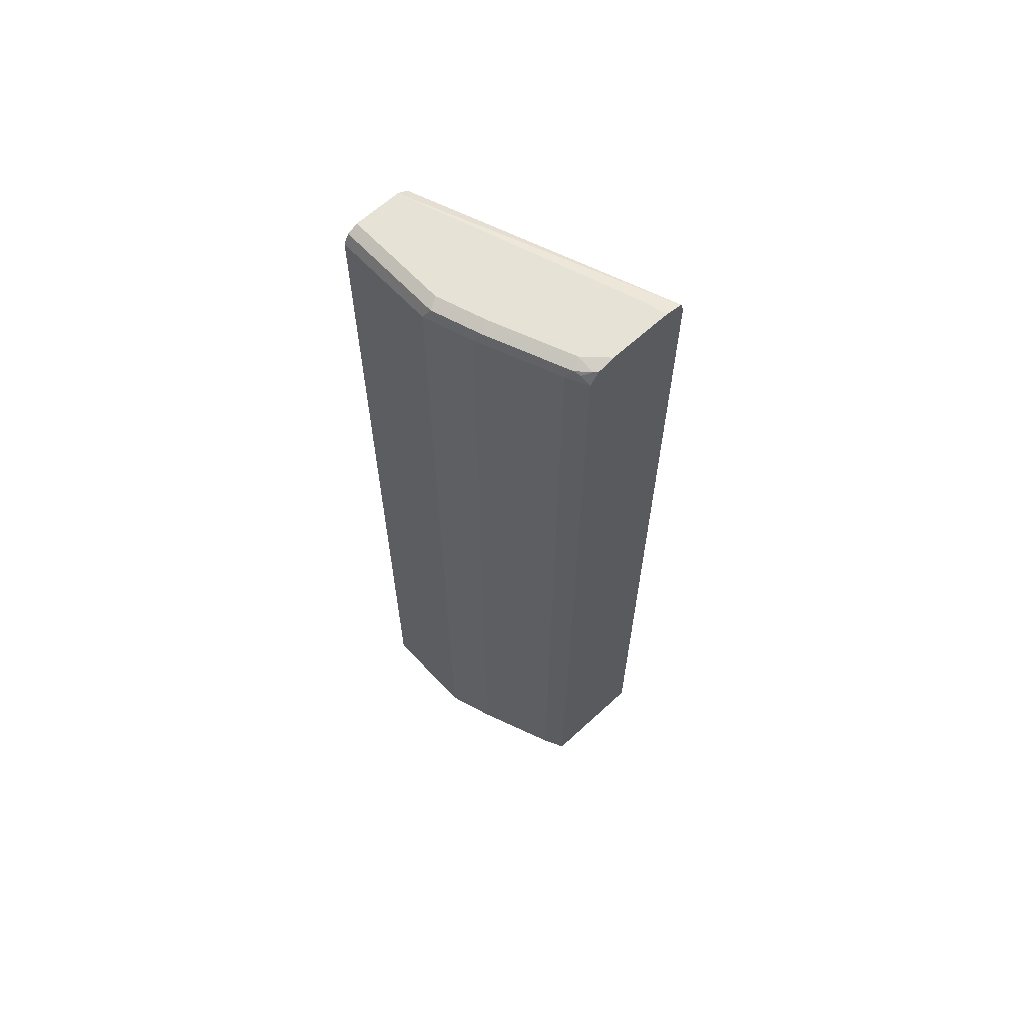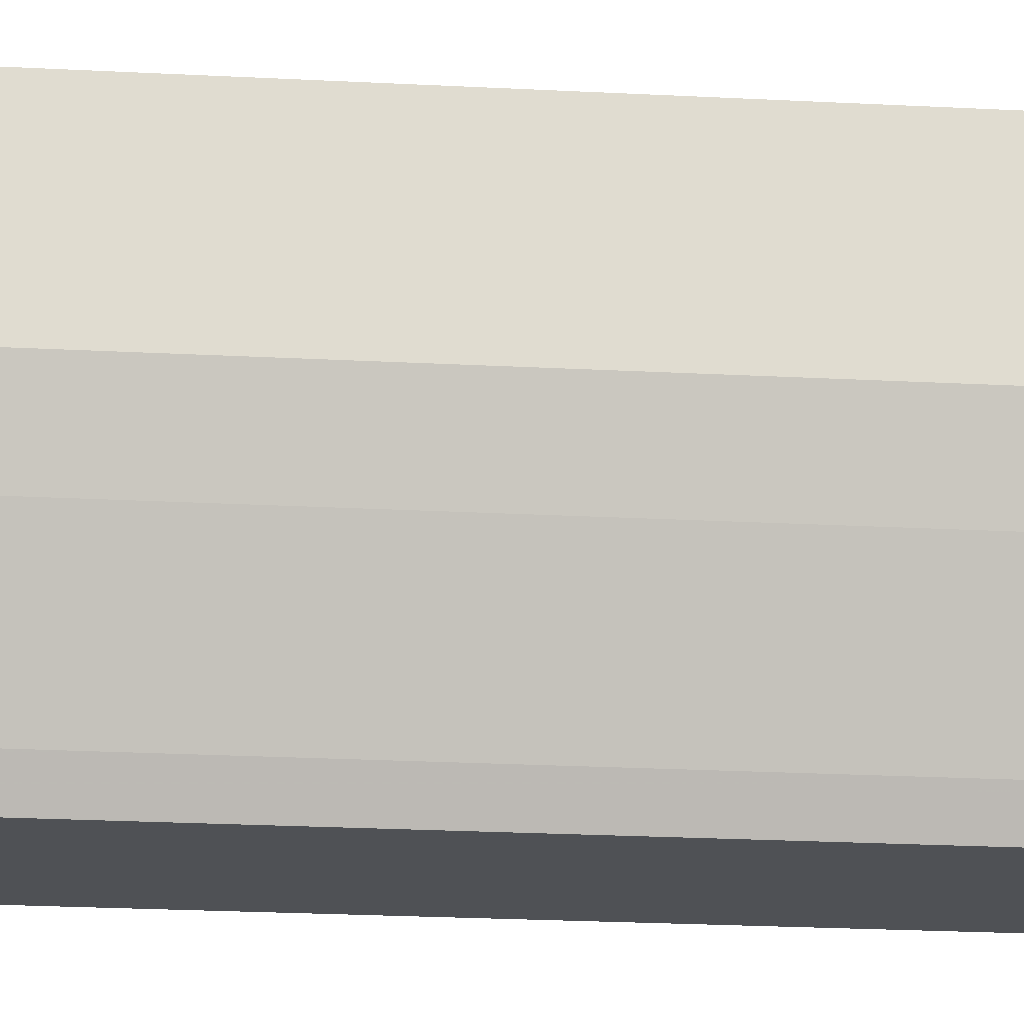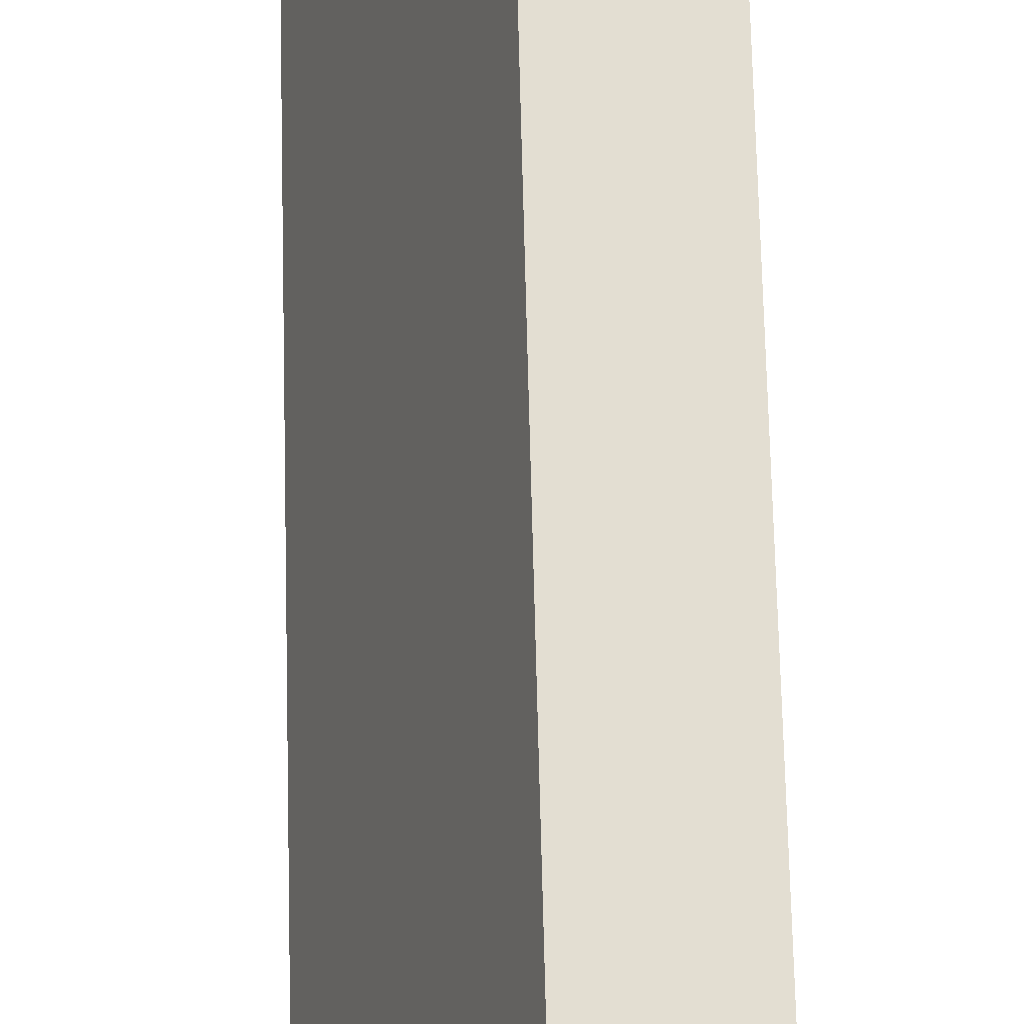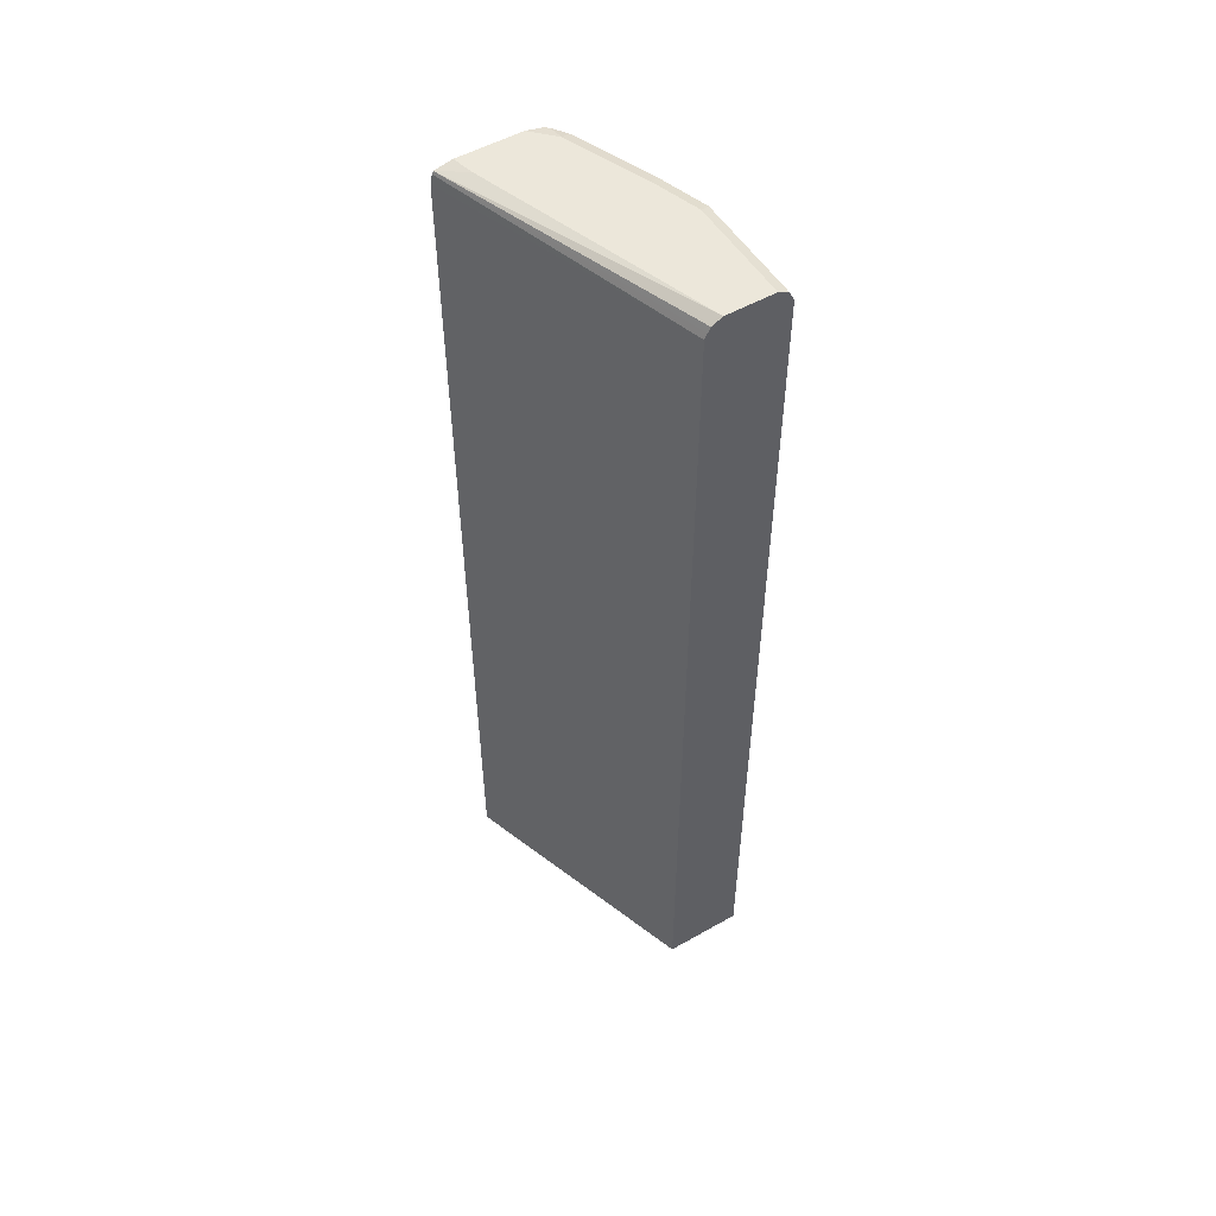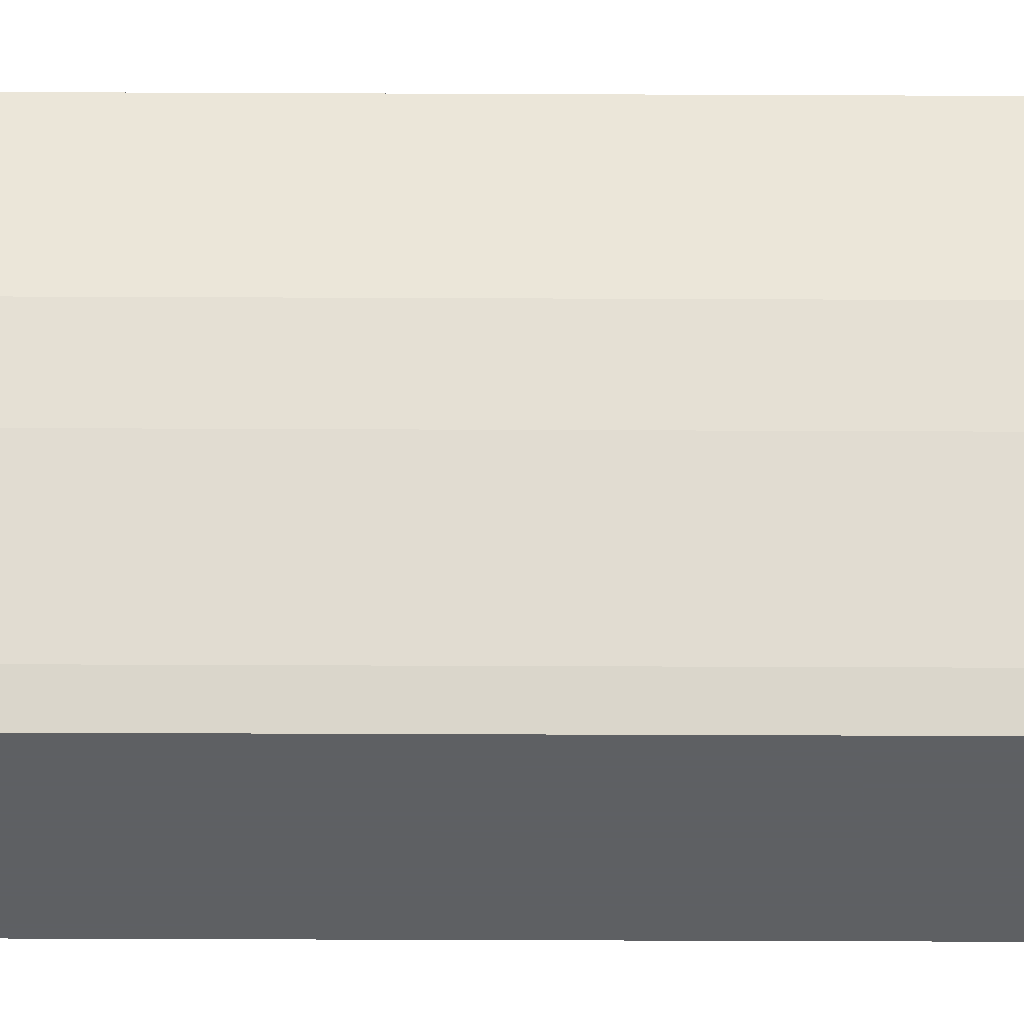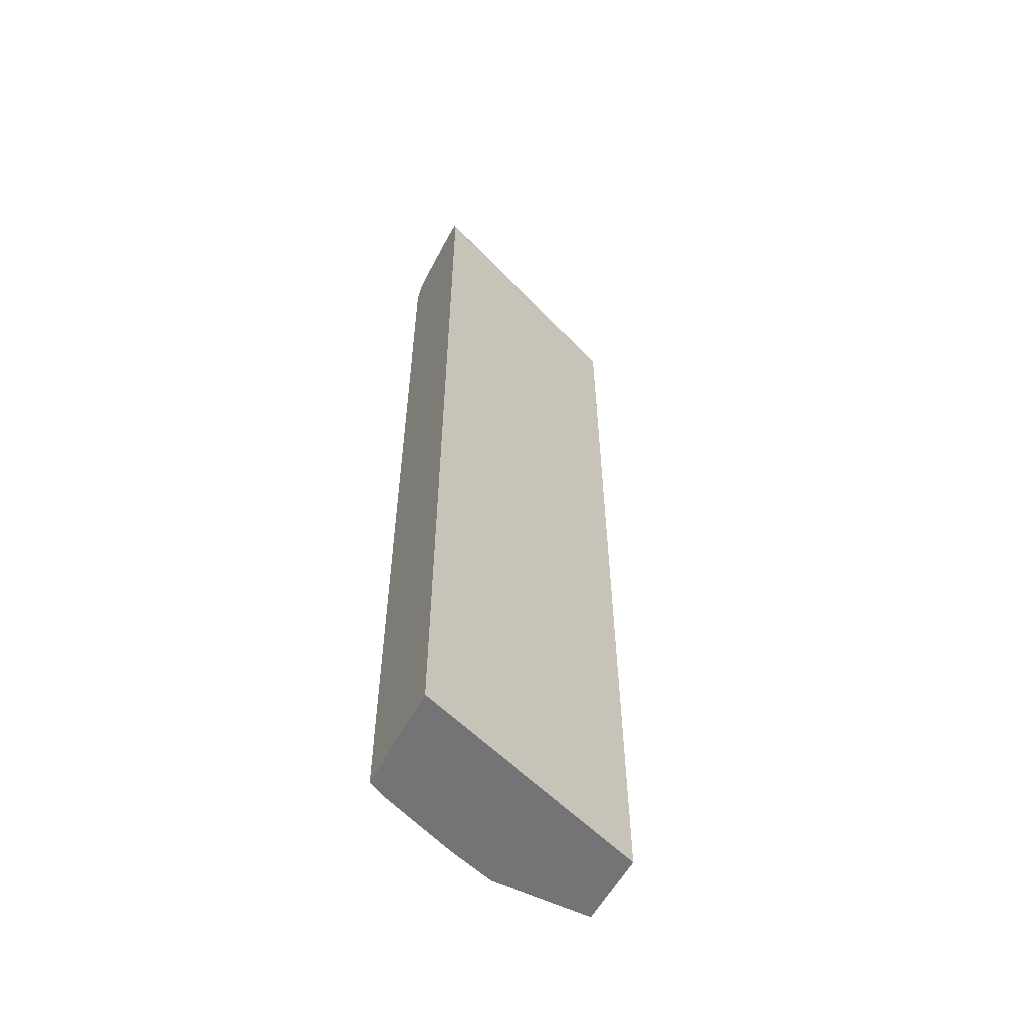
<metadata>
{"format":"obj","ext":"obj","renderer":"f3d","projection":"perspective","resolution":1024,"background":"white","views":[{"elev":63.5,"azim":137.1,"up":"+Y"},{"elev":-19.6,"azim":84.0,"up":"+Z"},{"elev":67.7,"azim":-1.4,"up":"+Z"},{"elev":52.8,"azim":-31.3,"up":"+Y"},{"elev":-42.7,"azim":89.7,"up":"+Z"},{"elev":-56.3,"azim":-117.3,"up":"+Y"}]}
</metadata>
<code>
v 0.5078 0.5925 0.2457
v 0.5078 0.5925 0.1354
v 0.457 0.5925 0.2457
v 0.5166 0.5881 0.2457
v 0.4909 0.5925 0.08465
v 0.5191 0.5868 0.1298
v 0.5022 0.5868 0.079
v 0.3724 0.5925 9e-08
v 0.3477 0.5882 -0.02256
v 0.4458 0.5868 0.2457
v 0.5191 0.5868 0.2457
v 0.457 0.5925 9e-08
v 0.5248 0.5755 0.1354
v 0.5078 0.5755 0.08465
v 0.474 0.5755 9e-08
v 0.4683 0.5868 -0.00562
v 0.3668 0.5925 -0.02256
v 0.3463 0.5853 -0.02256
v 0.4401 0.5755 0.2457
v 0.443 0.5813 0.2457
v 0.5248 0.5755 0.2457
v 0.4401 0.5925 -0.01691
v 0.457 0.5882 -0.01904
v 0.5248 -0.4222 0.1354
v 0.5078 -0.4222 0.08465
v 0.4683 0.5755 -0.01127
v 0.474 -0.4222 9e-08
v 0.463 -0.4222 -0.0219
v 0.4627 0.5755 -0.02256
v 0.4655 0.5839 -0.01269
v 0.4345 0.5925 -0.02256
v 0.3442 0.5756 -0.02256
v 0.3442 0.5755 -0.02256
v 0.4401 -0.4222 0.2457
v 0.5248 -0.4222 0.2457
v 0.4535 0.5882 -0.02256
v 0.4627 -0.4222 -0.02256
v 0.3442 -0.4222 -0.02256
f 15 28 26
f 15 27 28
f 15 26 16
f 14 27 15
f 14 25 27
f 13 25 14
f 12 23 22
f 13 21 35
f 12 16 23
f 9 32 18
f 9 33 32
f 9 38 33
f 16 26 29
f 9 37 38
f 13 35 24
f 16 29 30
f 26 28 29
f 18 32 19
f 28 37 29
f 9 29 37
f 24 27 25
f 24 28 27
f 24 37 28
f 24 38 37
f 24 34 38
f 24 35 34
f 23 36 31
f 23 29 36
f 23 30 29
f 22 23 31
f 19 38 34
f 19 33 38
f 19 32 33
f 16 30 23
f 9 36 29
f 13 24 25
f 9 17 31
f 1 11 4
f 1 21 11
f 1 35 21
f 1 34 35
f 1 19 34
f 1 20 19
f 1 10 20
f 1 3 10
f 1 8 3
f 1 17 8
f 1 22 31
f 1 12 22
f 1 5 12
f 1 2 5
f 9 31 36
f 1 4 2
f 2 4 6
f 1 31 17
f 2 7 5
f 9 20 10
f 2 6 7
f 9 19 20
f 8 17 9
f 7 16 12
f 7 15 16
f 7 14 15
f 9 18 19
f 6 13 7
f 6 21 13
f 3 8 9
f 6 11 21
f 5 7 12
f 4 11 6
f 7 13 14
f 3 9 10

</code>
